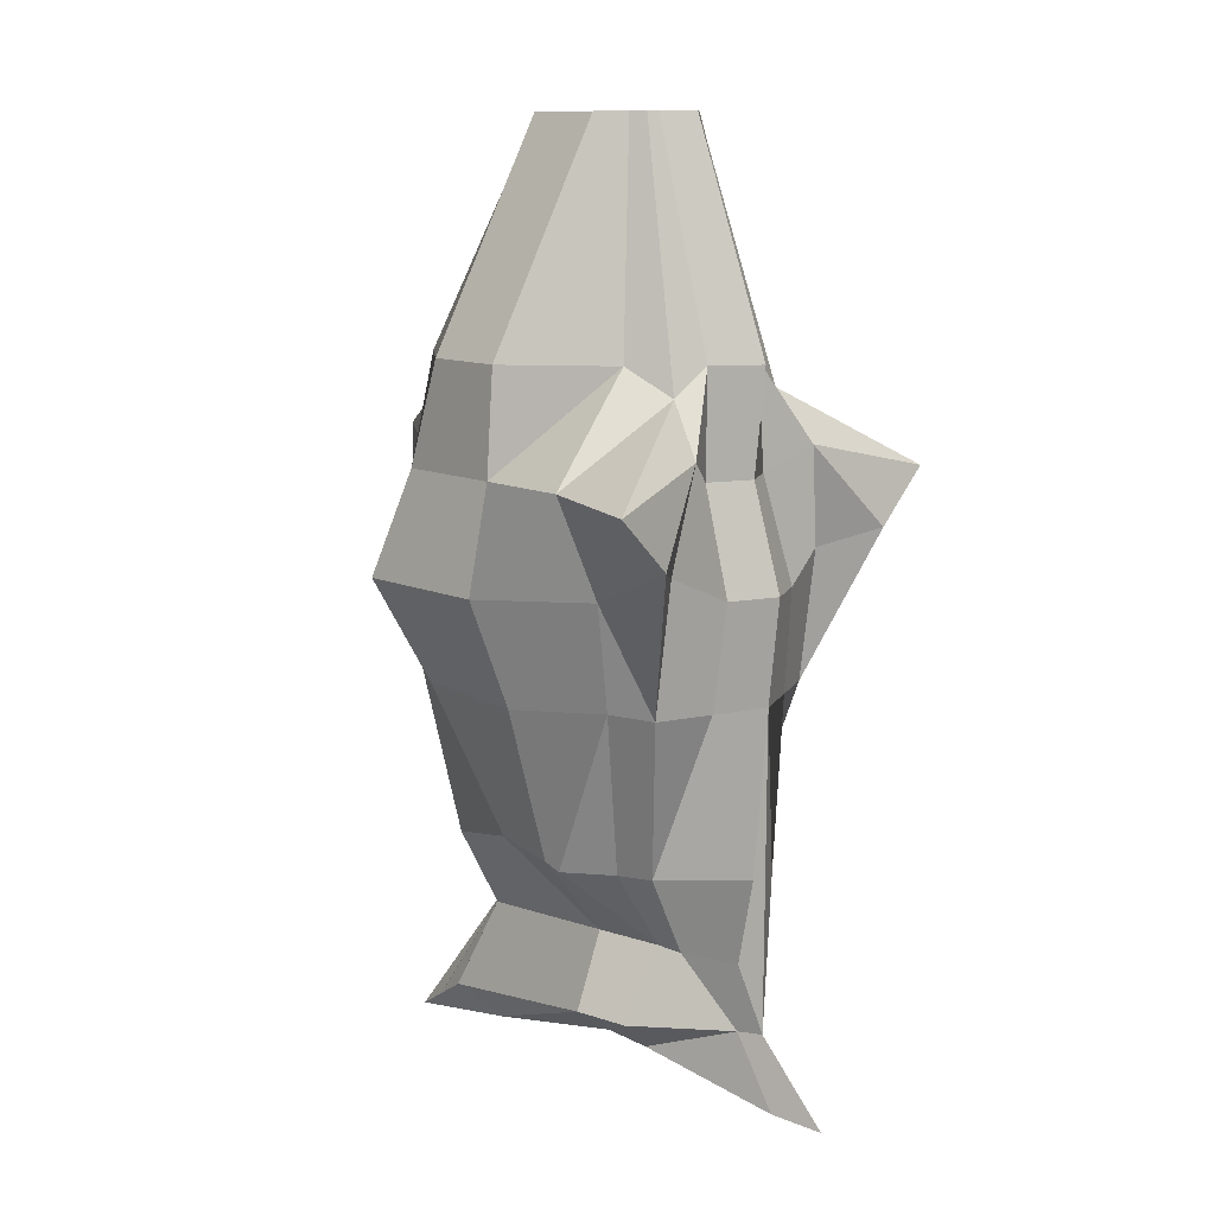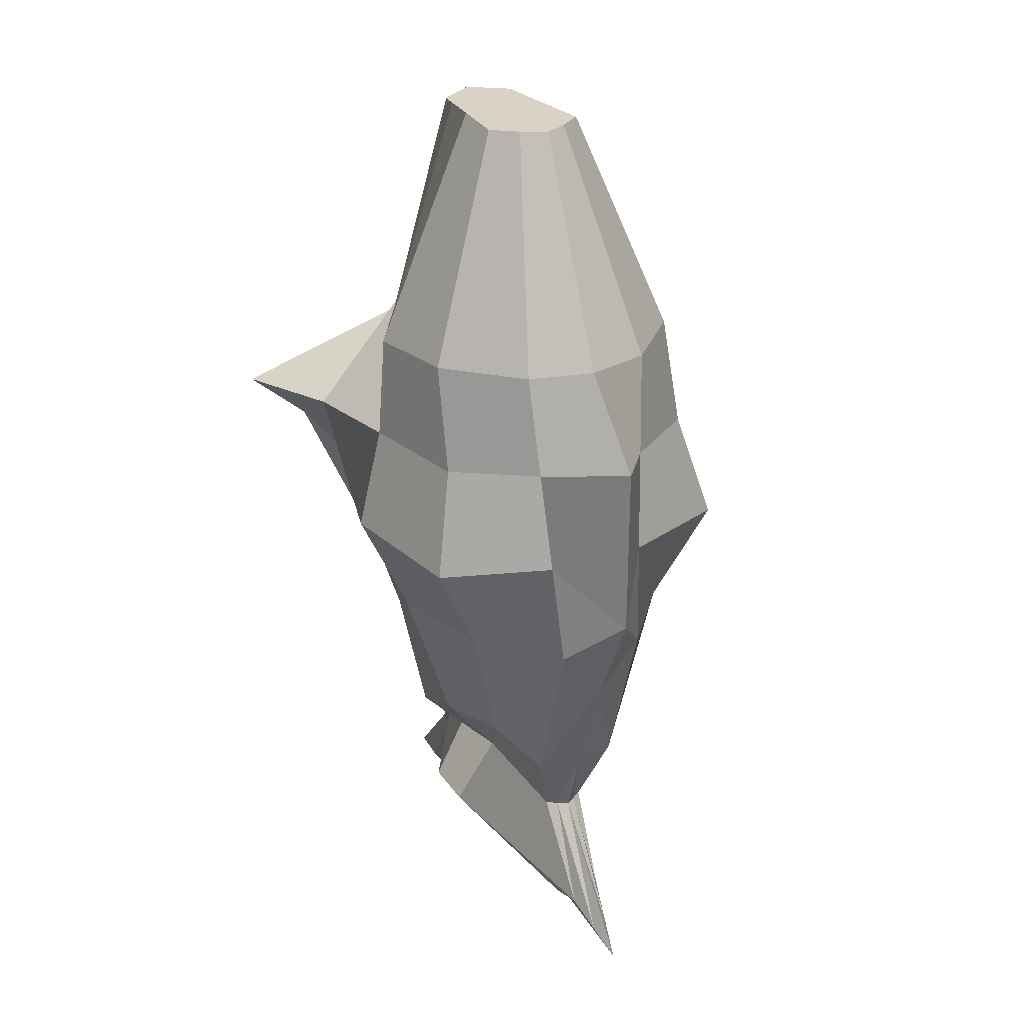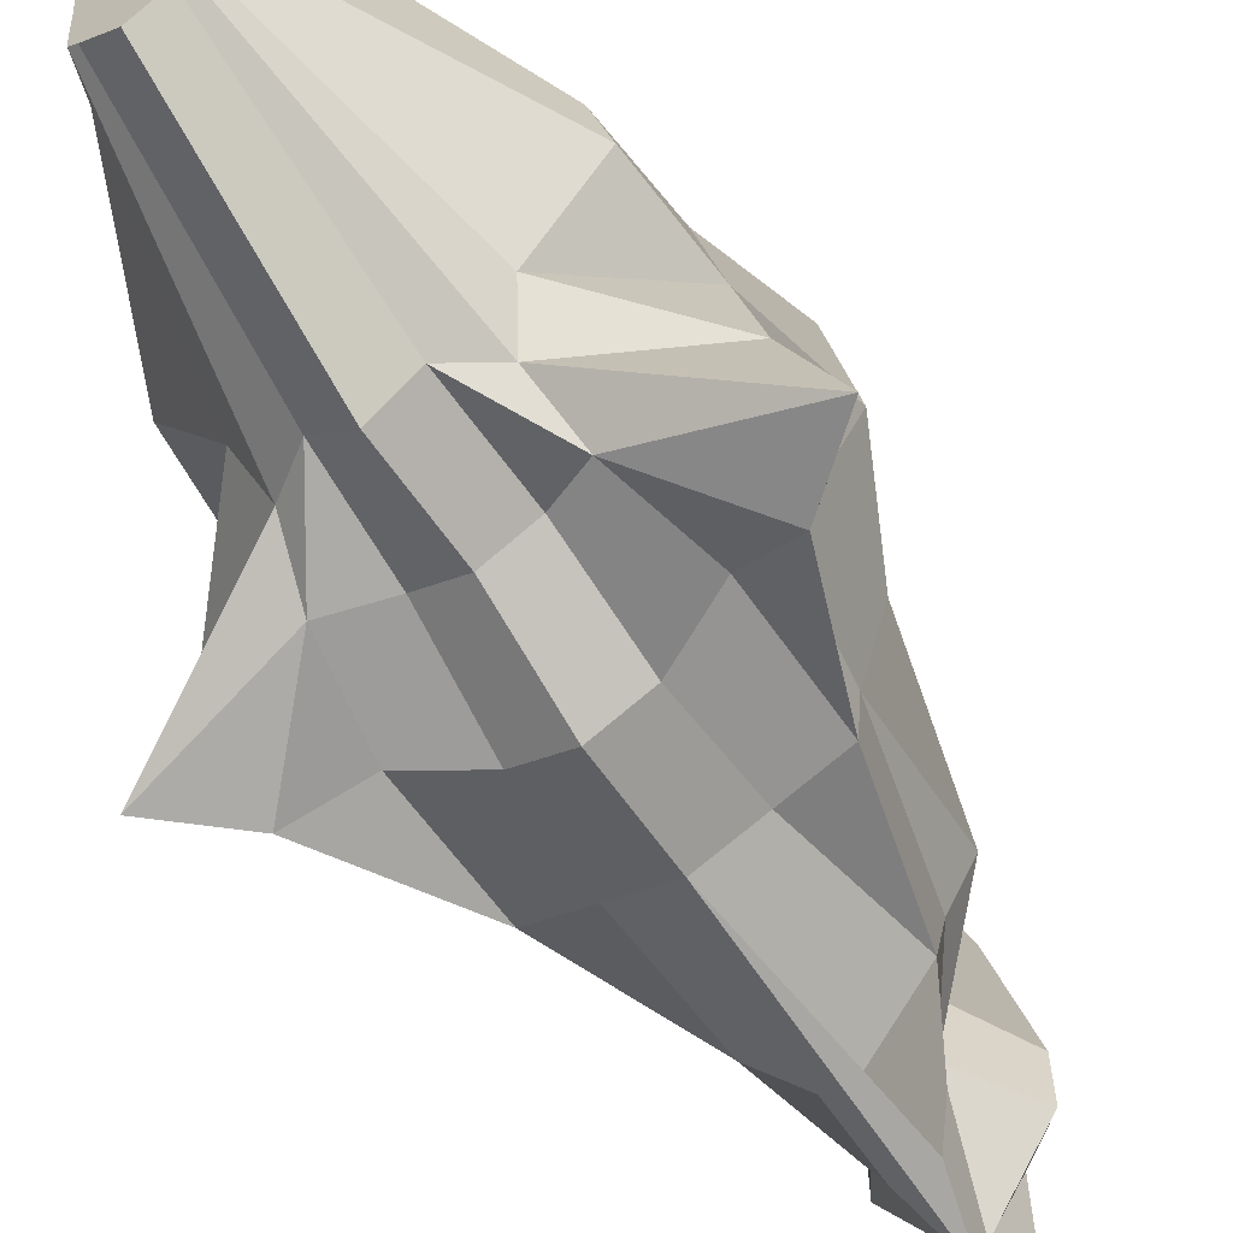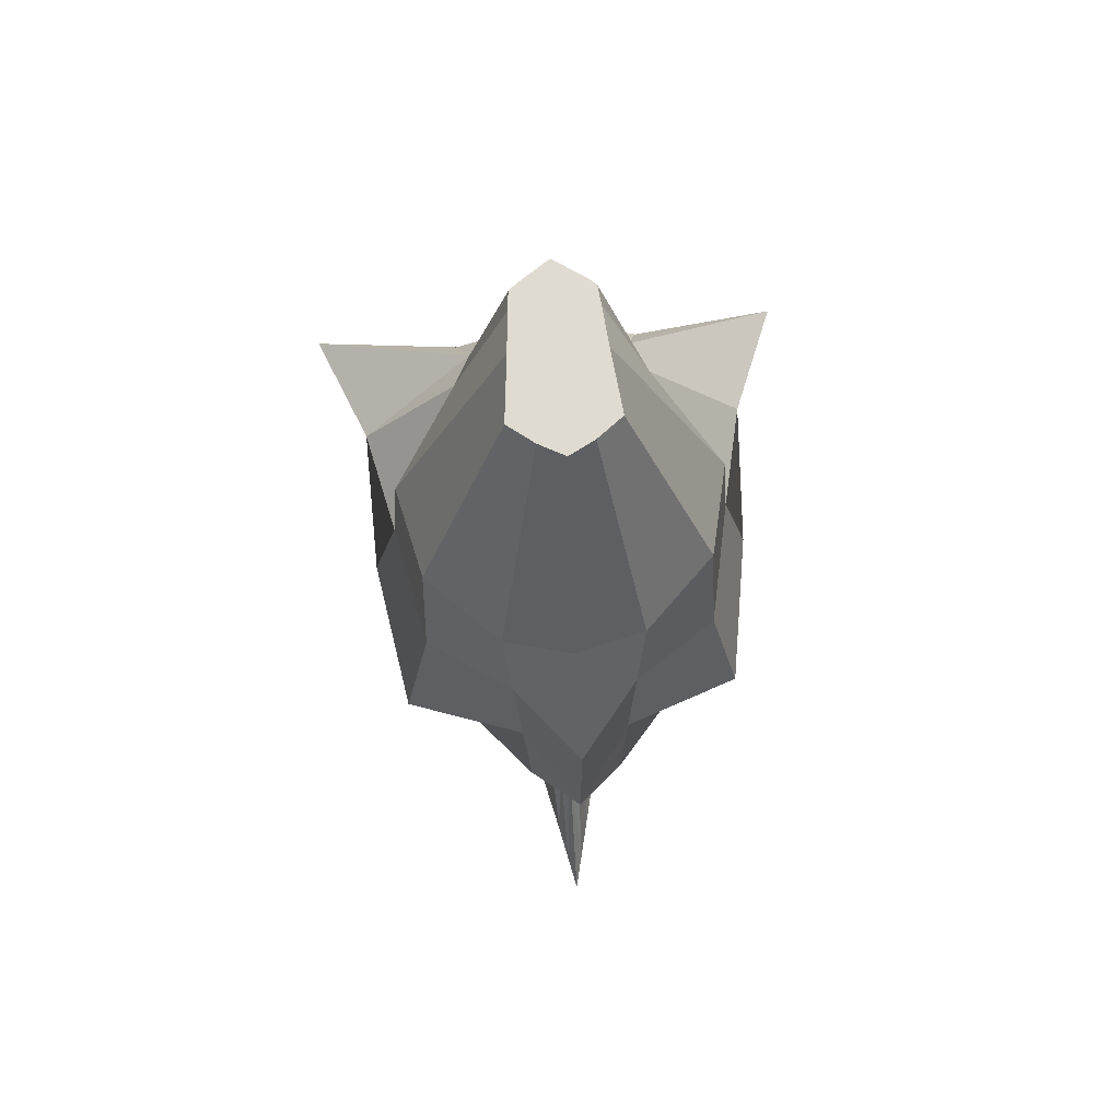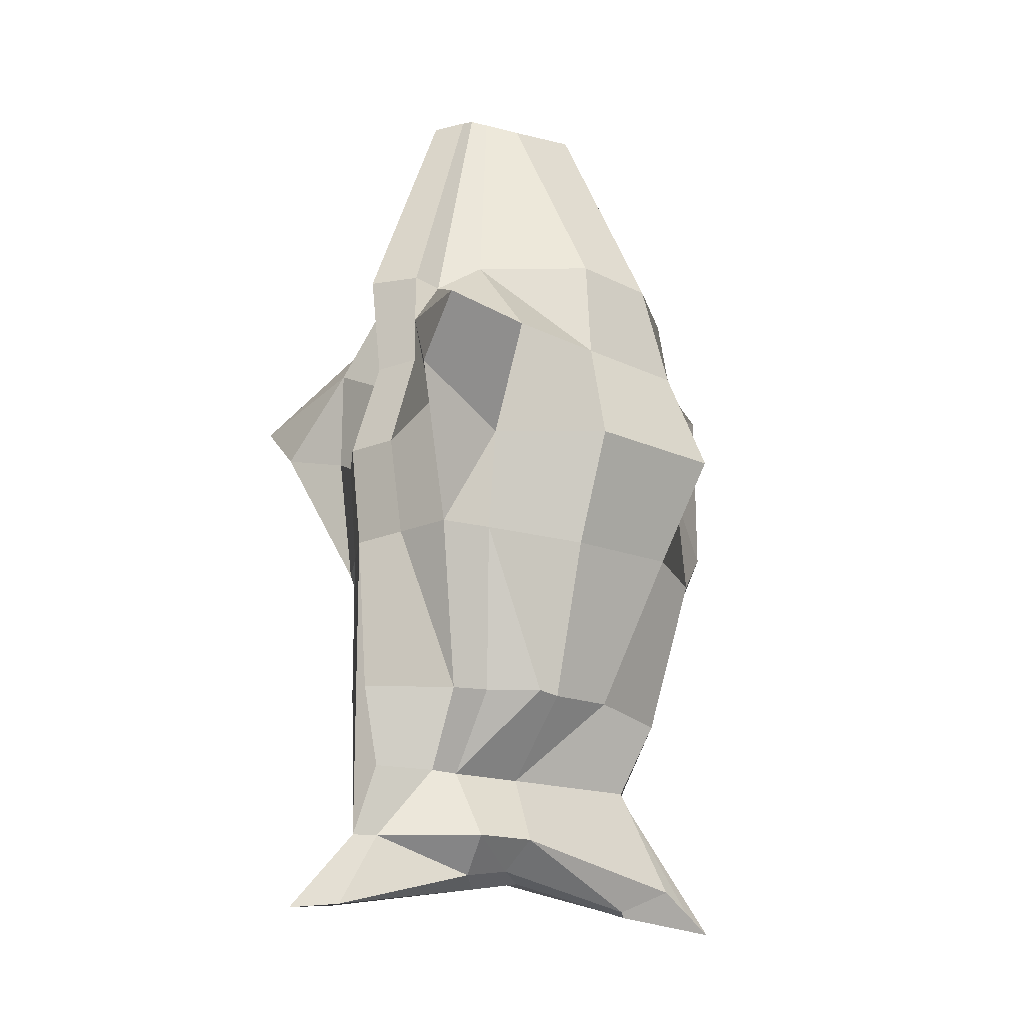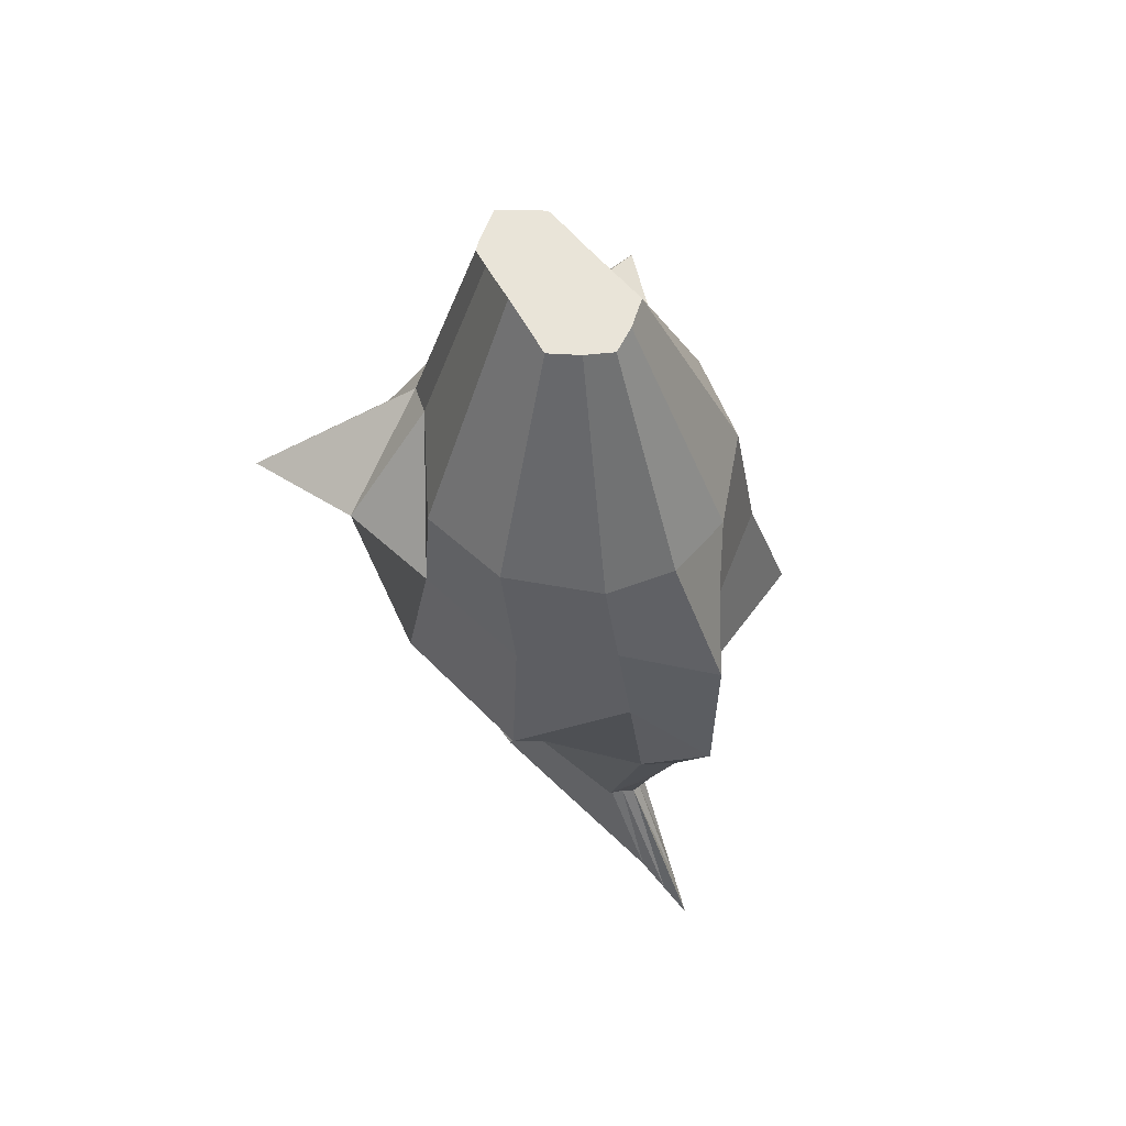
<metadata>
{"format":"obj","ext":"obj","renderer":"f3d","projection":"perspective","resolution":1024,"background":"white","views":[{"elev":10.8,"azim":-50.4,"up":"+Z"},{"elev":27.8,"azim":152.5,"up":"+Z"},{"elev":-62.3,"azim":32.6,"up":"+Y"},{"elev":70.0,"azim":175.4,"up":"+Z"},{"elev":-19.8,"azim":59.8,"up":"+Z"},{"elev":60.1,"azim":145.4,"up":"+Z"}]}
</metadata>
<code>
o 円柱
v 0 1.358 1.213
v 0 1.65 0.5669
v 0.1449 1.263 1.213
v 0.3895 1.405 0.5669
v 0.1257 1.076 1.213
v 0.448 1.146 0.5669
v 0.1159 0.9615 1.213
v 0.2701 0.8535 0.5669
v 0.1099 0.9069 1.213
v 0.2223 0.726 0.4862
v 0 0.5992 0.5669
v 0 0.8262 1.213
v 0 1.616 -0.8173
v 0 1.539 -1.433
v 0.182 1.363 -0.7986
v 0.0261 1.518 -1.42
v 0.2505 1.146 -0.8145
v 0.07421 1.064 -1.336
v 0.296 1.057 -0.8173
v 0.06807 0.9357 -1.357
v 0.2192 0.9149 -0.8173
v 0.02073 0.5342 -1.466
v 0 0.3848 -1.485
v 0.04306 0.5883 -0.8083
v 0 1.54 -1.05
v 0.06092 1.499 -1.05
v 0.06503 1.105 -1.05
v 0.06503 0.8946 -1.05
v 0.05169 0.6291 -1.05
v 0.04646 1.676 -1.349
v 0.1873 1.085 -1.255
v 0.1873 0.9152 -1.255
v 0.02351 0.6504 -1.255
v 0 0.5823 -1.255
v 0 1.861 -1.465
v 0 0.9878 -1.387
v 0 1.146 -1.358
v 0 1.876 -0.1849
v 0.4762 1.574 -0.03701
v 0.5465 1.146 -0.03701
v 0.3745 0.8535 -0.03701
v 0.4855 0.5421 0.09072
v 0 0.5444 -0.03701
v 0 1.876 0.3293
v 0.4017 1.49 0.2649
v 0.4721 1.146 0.2649
v 0.5372 0.8535 0.2649
v 0.663 0.5385 0.2463
v 0 0.6317 0.2649
v 0.3289 1.5 -0.3417
v 0.3974 1.146 -0.3577
v 0.3352 0.8535 -0.339
v 0.3222 0.7035 -0.339
v 0 0.577 -0.339
v 0 1.729 -0.4968
v 0.1913 1.603 0.5669
v 0.07247 1.319 1.213
v 0.1111 0.7035 0.5669
v 0.08684 0.8862 1.213
v 0.1268 1.579 -0.8361
v 0.1939 0.8136 -0.8173
v 0.07701 0.8057 -1.05
v 0.03046 1.52 -1.05
v 0.02323 1.768 -1.407
v 0.1444 0.6077 -0.03701
v 0.1521 1.687 -0.03701
v 0.1278 0.695 0.2649
v 0.1717 1.645 0.2649
v 0.1324 1.73 -0.339
v 0.1611 0.6402 -0.339
v 0.2596 0.6254 0.3352
v 0.3214 0.6545 0.04324
v -0.1449 1.263 1.213
v -0.3895 1.405 0.5669
v -0.1257 1.076 1.213
v -0.448 1.146 0.5669
v -0.1159 0.9615 1.213
v -0.2701 0.8535 0.5669
v -0.1099 0.9069 1.213
v -0.2223 0.726 0.4862
v -0.182 1.363 -0.7986
v -0.0261 1.518 -1.42
v -0.2505 1.146 -0.8145
v -0.07421 1.064 -1.336
v -0.296 1.057 -0.8173
v -0.06807 0.9357 -1.357
v -0.2192 0.9149 -0.8173
v -0.02073 0.5342 -1.466
v -0.04306 0.5883 -0.8083
v -0.06092 1.499 -1.05
v -0.06503 1.105 -1.05
v -0.06503 0.8946 -1.05
v -0.05169 0.6291 -1.05
v -0.04646 1.676 -1.349
v -0.1873 1.085 -1.255
v -0.1873 0.9152 -1.255
v -0.02351 0.6504 -1.255
v -0.4762 1.574 -0.03701
v -0.5465 1.146 -0.03701
v -0.3745 0.8535 -0.03701
v -0.4855 0.5421 0.09072
v -0.4017 1.49 0.2649
v -0.4721 1.146 0.2649
v -0.5372 0.8535 0.2649
v -0.663 0.5385 0.2463
v -0.3289 1.5 -0.3417
v -0.3974 1.146 -0.3577
v -0.3352 0.8535 -0.339
v -0.3222 0.7035 -0.339
v -0.1913 1.603 0.5669
v -0.07247 1.319 1.213
v -0.1111 0.7035 0.5669
v -0.08684 0.8862 1.213
v -0.1268 1.579 -0.8361
v -0.1939 0.8136 -0.8173
v -0.07701 0.8057 -1.05
v -0.03046 1.52 -1.05
v -0.02323 1.768 -1.407
v -0.1444 0.6077 -0.03701
v -0.1521 1.687 -0.03701
v -0.1278 0.695 0.2649
v -0.1717 1.645 0.2649
v -0.1324 1.73 -0.339
v -0.1611 0.6402 -0.339
v -0.2596 0.6254 0.3352
v -0.3214 0.6545 0.04324
f 60 63 13
f 33 20 32
f 60 50 15
f 47 40 46
f 31 16 30
f 58 49 67
f 52 21 19
f 7 5 12
f 58 9 59
f 53 65 70
f 32 18 31
f 51 15 50
f 28 31 27
f 56 45 68
f 8 9 10
f 68 39 66
f 21 28 19
f 2 68 44
f 65 54 70
f 63 30 64
f 34 24 54
f 37 16 18
f 40 50 39
f 29 61 24
f 11 1 2
f 51 19 17
f 52 61 21
f 26 31 30
f 10 47 8
f 45 40 39
f 8 46 6
f 4 57 3
f 58 12 11
f 8 5 7
f 49 65 67
f 56 1 57
f 4 46 45
f 41 53 52
f 42 72 53
f 55 60 13
f 10 71 48
f 38 69 55
f 36 22 23
f 71 42 48
f 25 64 35
f 47 42 41
f 13 63 25
f 66 50 69
f 70 24 61
f 15 26 60
f 33 29 34
f 19 27 17
f 44 66 38
f 71 58 67
f 3 6 4
f 72 67 65
f 33 22 20
f 64 30 14
f 31 18 16
f 22 34 23
f 15 17 27
f 28 61 62
f 63 26 30
f 36 18 20
f 10 48 47
f 8 47 46
f 41 42 53
f 55 69 60
f 38 66 69
f 71 72 42
f 25 63 64
f 32 62 33
f 53 70 61
f 71 10 58
f 41 51 40
f 117 114 13
f 97 96 86
f 114 106 123
f 99 104 103
f 95 94 82
f 112 49 11
f 108 85 87
f 111 73 75
f 112 79 80
f 109 119 126
f 96 84 86
f 107 81 83
f 95 92 91
f 110 102 74
f 78 79 77
f 122 98 102
f 87 85 92
f 2 122 110
f 119 54 43
f 117 118 94
f 89 34 54
f 37 82 14
f 99 106 107
f 115 93 89
f 107 85 108
f 108 115 109
f 90 95 91
f 80 78 104
f 102 99 103
f 78 76 103
f 74 111 110
f 112 12 113
f 78 75 76
f 119 49 121
f 110 1 2
f 74 103 76
f 100 108 109
f 101 109 126
f 55 13 114
f 80 105 125
f 38 55 123
f 36 88 86
f 125 105 101
f 25 35 118
f 104 101 105
f 13 25 117
f 120 106 98
f 124 89 54
f 90 81 114
f 97 93 116
f 85 91 92
f 44 120 122
f 125 121 112
f 73 76 75
f 126 121 125
f 97 86 88
f 118 14 94
f 95 82 84
f 88 34 97
f 81 91 83
f 115 92 116
f 117 94 90
f 84 36 86
f 80 104 105
f 78 103 104
f 100 109 101
f 55 114 123
f 38 123 120
f 125 101 126
f 25 118 117
f 116 96 97
f 109 115 124
f 125 112 80
f 100 107 108
f 60 26 63
f 60 69 50
f 47 41 40
f 58 11 49
f 5 3 57
f 57 1 5
f 1 12 5
f 12 59 7
f 59 9 7
f 58 10 9
f 53 72 65
f 32 20 18
f 51 17 15
f 28 32 31
f 56 4 45
f 8 7 9
f 68 45 39
f 2 56 68
f 65 43 54
f 34 29 24
f 37 14 16
f 40 51 50
f 29 62 61
f 11 12 1
f 51 52 19
f 52 53 61
f 26 27 31
f 45 46 40
f 4 56 57
f 58 59 12
f 8 6 5
f 49 43 65
f 56 2 1
f 4 6 46
f 36 20 22
f 47 48 42
f 66 39 50
f 70 54 24
f 15 27 26
f 33 62 29
f 19 28 27
f 44 68 66
f 3 5 6
f 72 71 67
f 16 14 30
f 14 35 64
f 22 33 34
f 28 21 61
f 36 37 18
f 32 28 62
f 41 52 51
f 117 90 114
f 114 81 106
f 99 100 104
f 112 121 49
f 75 77 12
f 77 79 113
f 12 77 113
f 12 1 75
f 1 111 75
f 112 113 79
f 109 124 119
f 96 95 84
f 107 106 81
f 95 96 92
f 110 122 102
f 78 80 79
f 122 120 98
f 2 44 122
f 119 124 54
f 89 93 34
f 37 84 82
f 99 98 106
f 115 116 93
f 107 83 85
f 108 87 115
f 90 94 95
f 102 98 99
f 74 73 111
f 112 11 12
f 78 77 75
f 119 43 49
f 110 111 1
f 74 102 103
f 36 23 88
f 104 100 101
f 120 123 106
f 124 115 89
f 90 91 81
f 97 34 93
f 85 83 91
f 44 38 120
f 73 74 76
f 126 119 121
f 35 14 118
f 14 82 94
f 88 23 34
f 115 87 92
f 84 37 36
f 116 92 96
f 100 99 107

</code>
